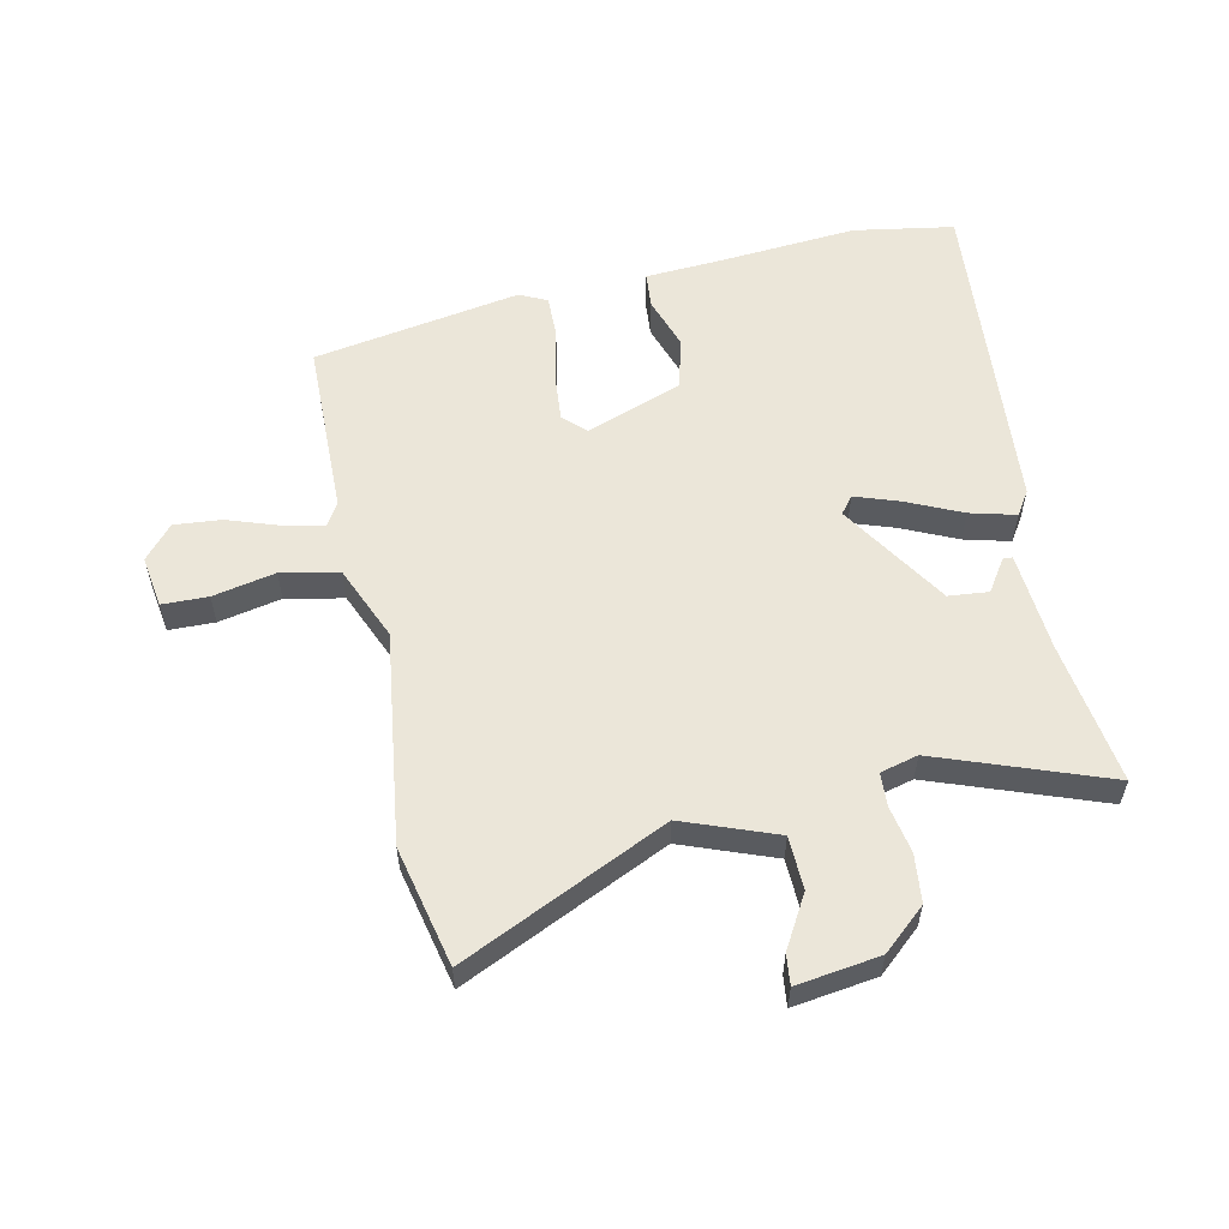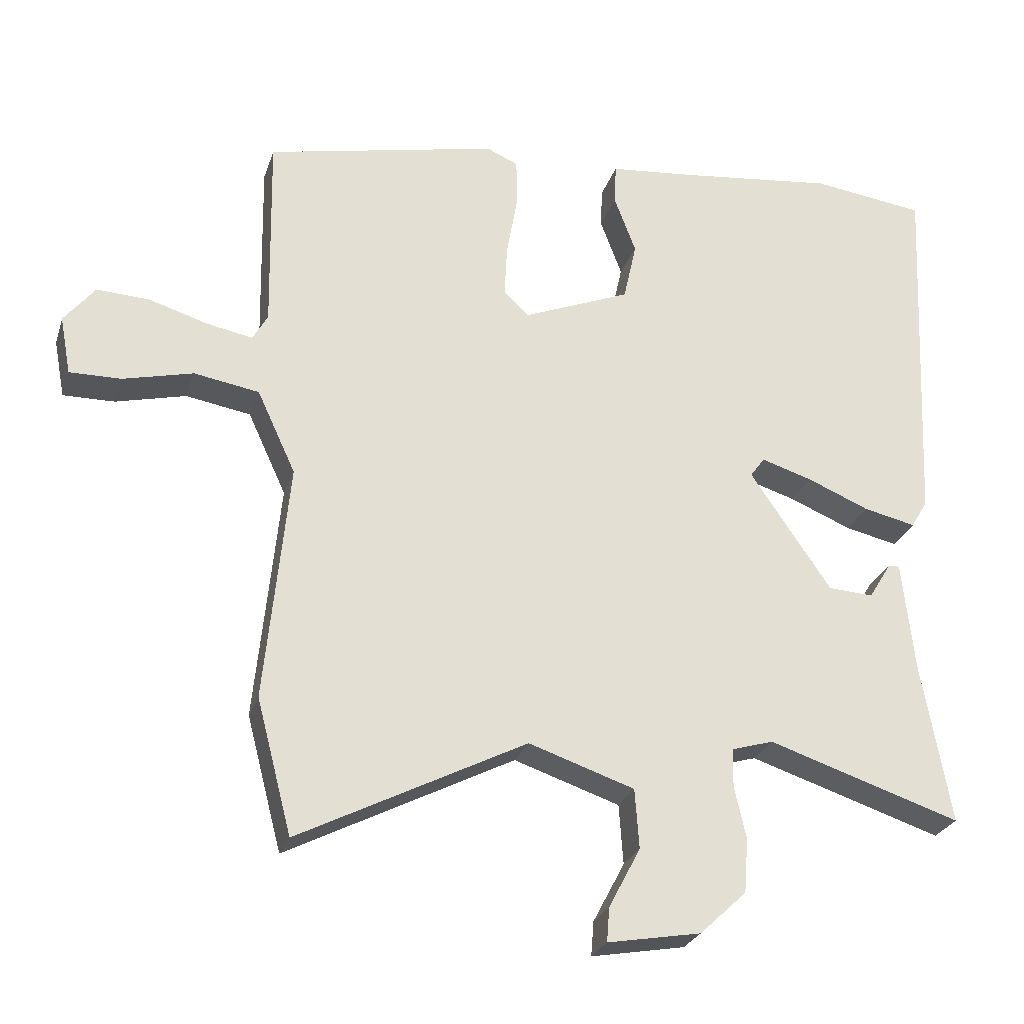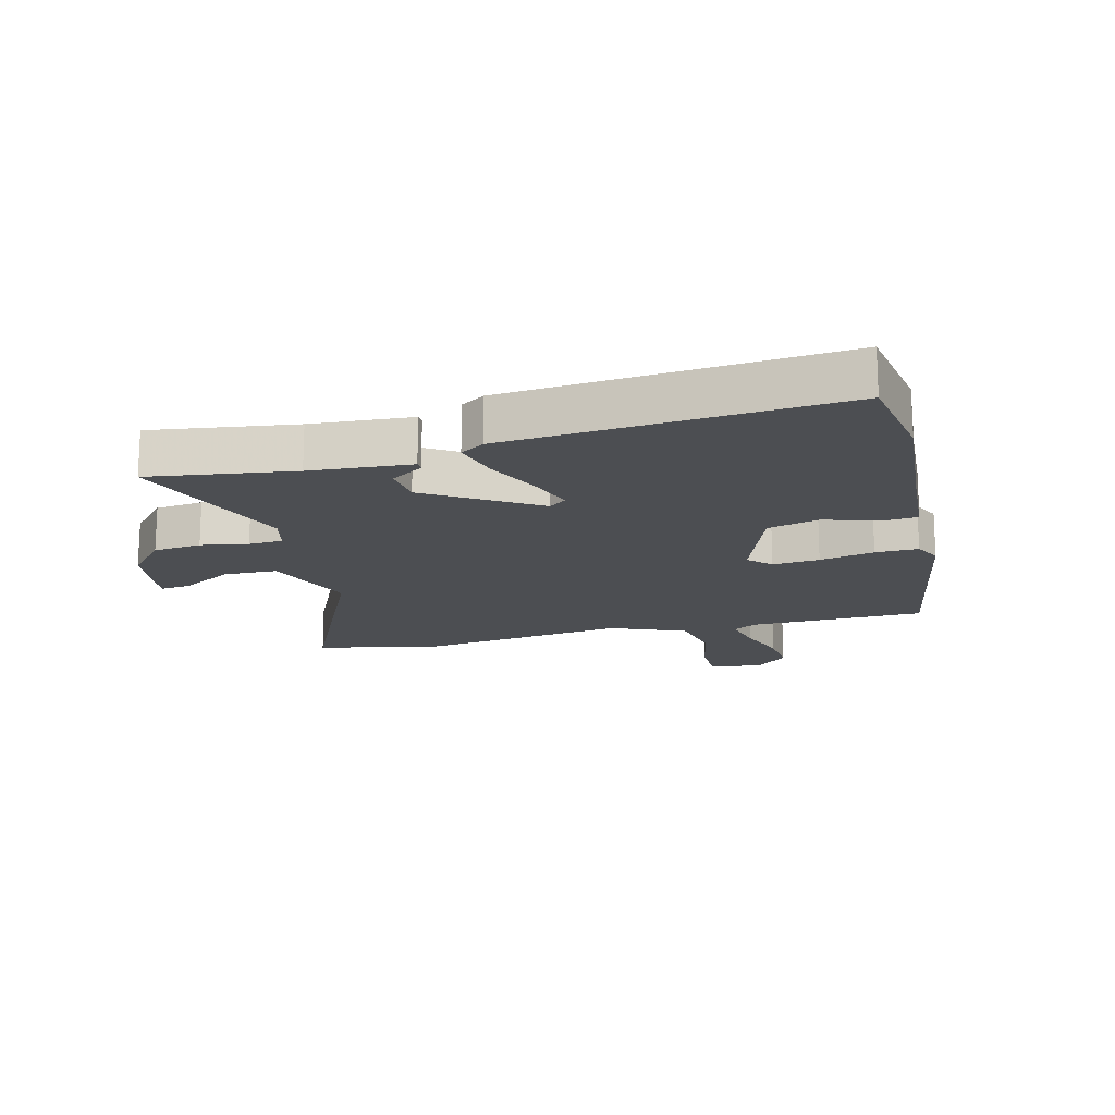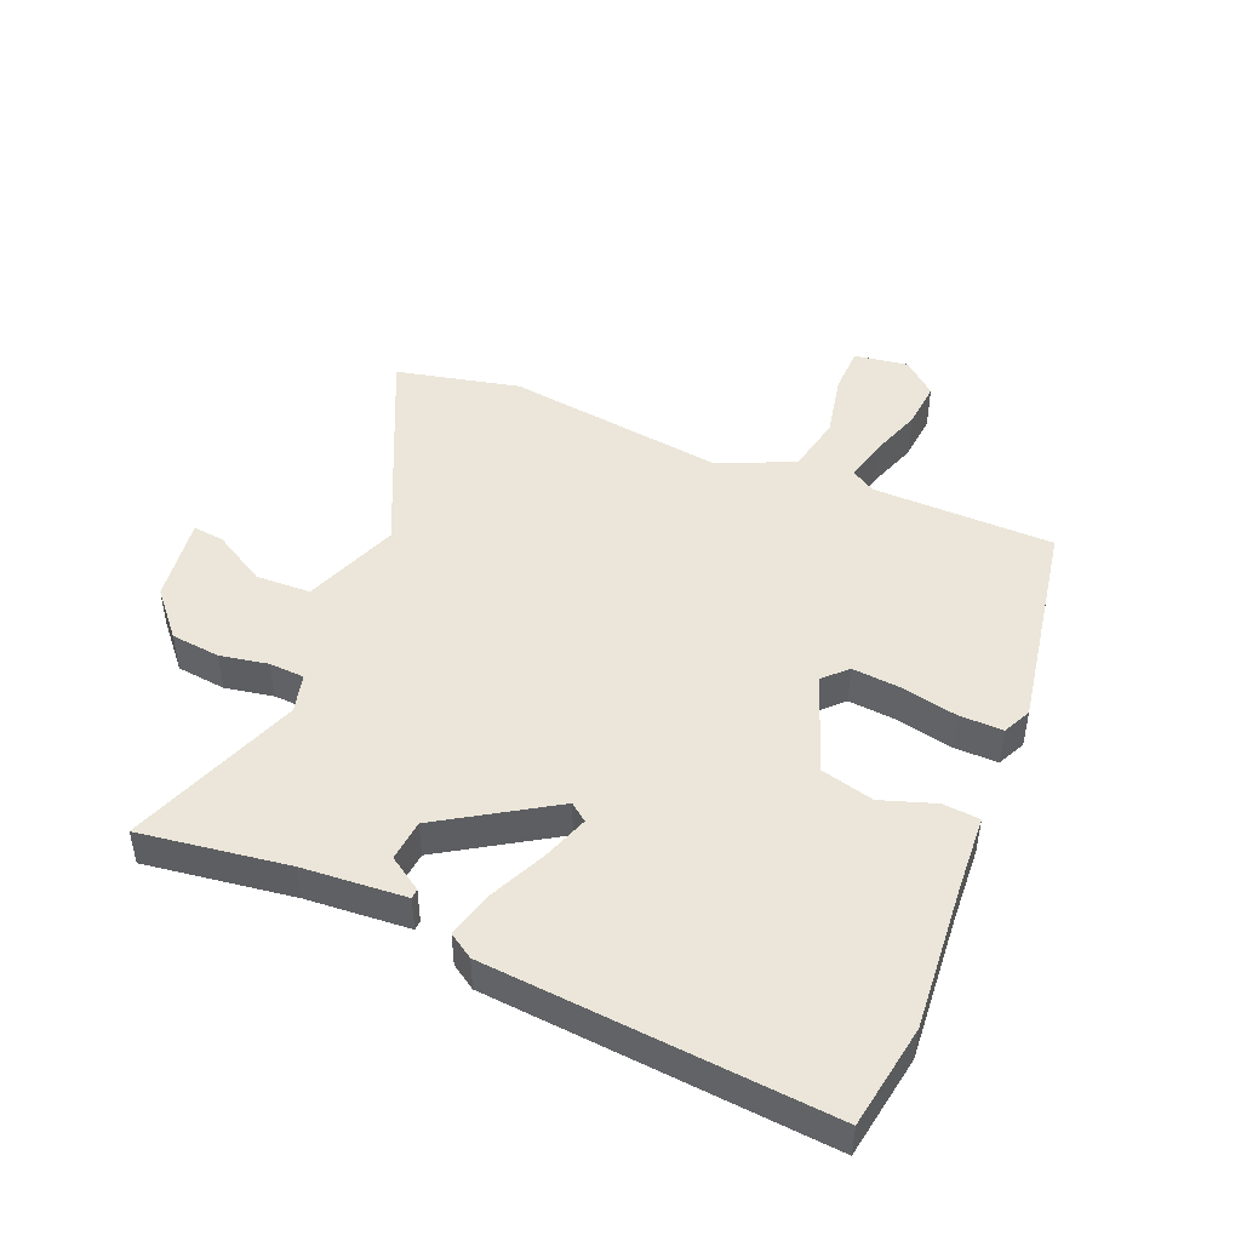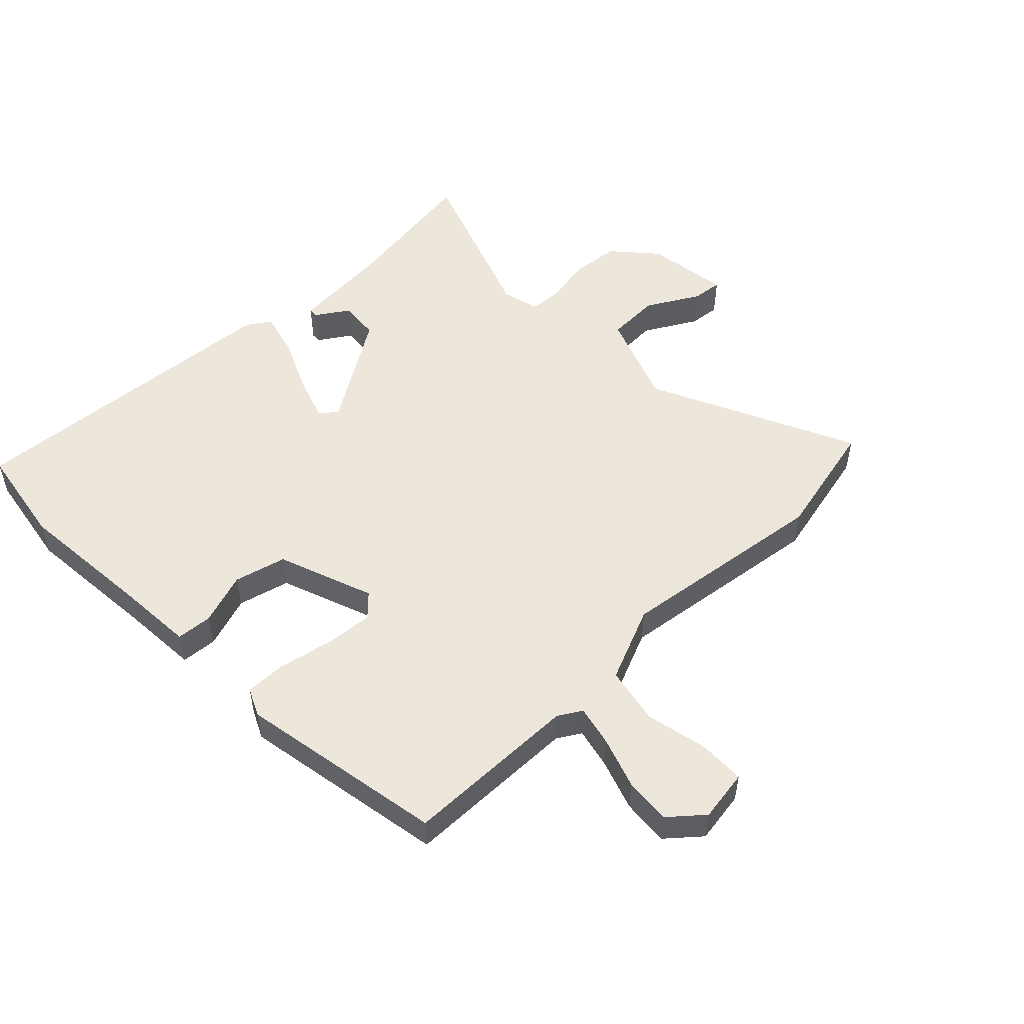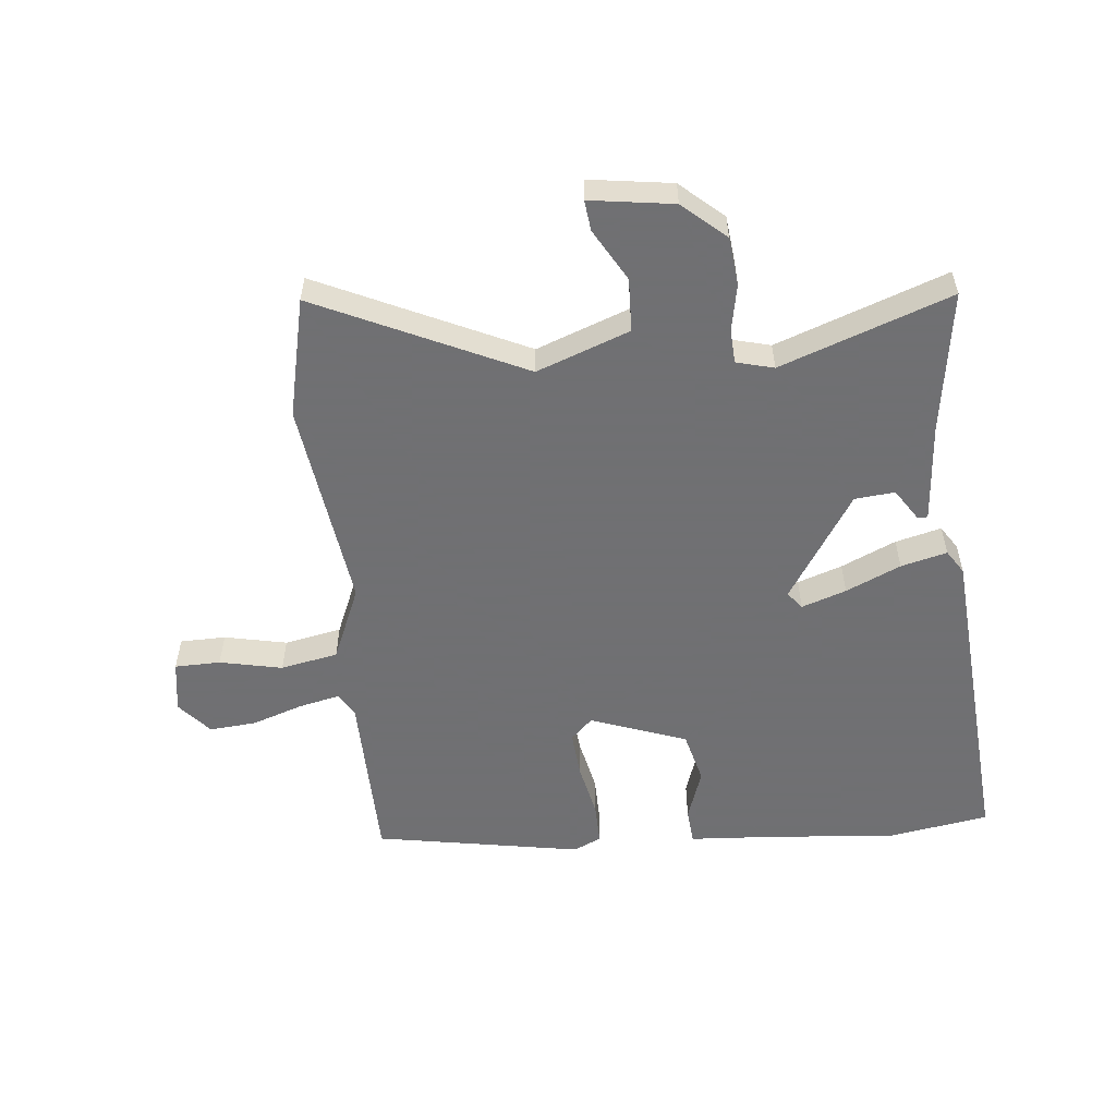
<metadata>
{"format":"obj","ext":"obj","renderer":"f3d","projection":"perspective","resolution":1024,"background":"white","views":[{"elev":56.9,"azim":169.9,"up":"+Y"},{"elev":-26.2,"azim":163.8,"up":"+Z"},{"elev":-16.7,"azim":-73.6,"up":"+Y"},{"elev":46.8,"azim":-65.3,"up":"+Y"},{"elev":52.1,"azim":47.6,"up":"+Y"},{"elev":-55.0,"azim":-172.5,"up":"+Y"}]}
</metadata>
<code>
v 0.505 0.07 -0.481
v 0.454 0.07 -0.676
v 0.122 0.07 -0.507
v -0.032 0.07 -0.559
v -0.038 0.07 -0.646
v 0.008 0.07 -0.733
v 0.012 0.07 -0.783
v -0.124 0.07 -0.759
v -0.192 0.07 -0.695
v -0.198 0.07 -0.616
v -0.181 0.07 -0.54
v -0.182 0.07 -0.484
v -0.243 0.07 -0.466
v -0.524 0.07 -0.558
v -0.482 0.07 -0.324
v -0.464 0.07 -0.16
v -0.448 0.07 -0.16
v -0.415 0.07 -0.214
v -0.349 0.07 -0.21
v -0.231 0.07 -0.037
v -0.252 0.07 -0.008
v -0.326 0.07 -0.031
v -0.417 0.07 -0.069
v -0.493 0.07 -0.086
v -0.517 0.07 -0.046
v -0.542 0.07 0.494
v -0.377 0.07 0.516
v -0.151 0.07 0.49
v -0.025 0.07 0.478
v -0.022 0.07 0.419
v -0.054 0.07 0.334
v -0.035 0.07 0.248
v 0.121 0.07 0.185
v 0.158 0.07 0.219
v 0.154 0.07 0.296
v 0.138 0.07 0.386
v 0.139 0.07 0.456
v 0.185 0.07 0.476
v 0.523 0.07 0.405
v 0.518 0.07 0.116
v 0.54 0.07 0.077
v 0.607 0.07 0.09
v 0.692 0.07 0.116
v 0.769 0.07 0.12
v 0.814 0.07 0.064
v 0.798 0.07 -0.021
v 0.723 0.07 -0.02
v 0.621 0.07 0.005
v 0.526 0.07 -0.011
v 0.47 0.07 -0.132
v 0.505 0 -0.481
v 0.454 0 -0.676
v 0.122 0 -0.507
v -0.032 0 -0.559
v -0.038 0 -0.646
v 0.008 0 -0.733
v 0.012 0 -0.783
v -0.124 0 -0.759
v -0.192 0 -0.695
v -0.198 0 -0.616
v -0.181 0 -0.54
v -0.182 0 -0.484
v -0.243 0 -0.466
v -0.524 0 -0.558
v -0.482 0 -0.324
v -0.464 0 -0.16
v -0.448 0 -0.16
v -0.415 0 -0.214
v -0.349 0 -0.21
v -0.231 0 -0.037
v -0.252 0 -0.008
v -0.326 0 -0.031
v -0.417 0 -0.069
v -0.493 0 -0.086
v -0.517 0 -0.046
v -0.542 0 0.494
v -0.377 0 0.516
v -0.151 0 0.49
v -0.025 0 0.478
v -0.022 0 0.419
v -0.054 0 0.334
v -0.035 0 0.248
v 0.121 0 0.185
v 0.158 0 0.219
v 0.154 0 0.296
v 0.138 0 0.386
v 0.139 0 0.456
v 0.185 0 0.476
v 0.523 0 0.405
v 0.518 0 0.116
v 0.54 0 0.077
v 0.607 0 0.09
v 0.692 0 0.116
v 0.769 0 0.12
v 0.814 0 0.064
v 0.798 0 -0.021
v 0.723 0 -0.02
v 0.621 0 0.005
v 0.526 0 -0.011
v 0.47 0 -0.132
f 45 46 47 48
f 45 48 49
f 42 43 44 45
f 41 42 45 49
f 40 41 49 50
f 38 39 40 50
f 35 36 37 38
f 34 35 38 50
f 28 29 30 31
f 28 31 32
f 27 28 32
f 26 27 32
f 25 26 32
f 22 23 24 25
f 21 22 25 32
f 20 21 32 33
f 15 16 17 18
f 13 14 15 18
f 12 13 18 19
f 8 9 10 11
f 8 11 12
f 5 6 7 8
f 4 5 8 12
f 3 4 12 19
f 33 34 50 1
f 3 19 20 33
f 1 2 3 33
f 98 97 96 95
f 99 98 95
f 95 94 93 92
f 99 95 92 91
f 100 99 91 90
f 100 90 89 88
f 88 87 86 85
f 100 88 85 84
f 81 80 79 78
f 82 81 78
f 82 78 77
f 82 77 76
f 82 76 75
f 75 74 73 72
f 82 75 72 71
f 83 82 71 70
f 68 67 66 65
f 68 65 64 63
f 69 68 63 62
f 61 60 59 58
f 62 61 58
f 58 57 56 55
f 62 58 55 54
f 69 62 54 53
f 51 100 84 83
f 83 70 69 53
f 83 53 52 51
f 1 51 52 2
f 2 52 53 3
f 3 53 54 4
f 4 54 55 5
f 5 55 56 6
f 6 56 57 7
f 7 57 58 8
f 8 58 59 9
f 9 59 60 10
f 10 60 61 11
f 11 61 62 12
f 12 62 63 13
f 13 63 64 14
f 14 64 65 15
f 15 65 66 16
f 16 66 67 17
f 17 67 68 18
f 18 68 69 19
f 19 69 70 20
f 20 70 71 21
f 21 71 72 22
f 22 72 73 23
f 23 73 74 24
f 24 74 75 25
f 25 75 76 26
f 26 76 77 27
f 27 77 78 28
f 28 78 79 29
f 29 79 80 30
f 30 80 81 31
f 31 81 82 32
f 32 82 83 33
f 33 83 84 34
f 34 84 85 35
f 35 85 86 36
f 36 86 87 37
f 37 87 88 38
f 38 88 89 39
f 39 89 90 40
f 40 90 91 41
f 41 91 92 42
f 42 92 93 43
f 43 93 94 44
f 44 94 95 45
f 45 95 96 46
f 46 96 97 47
f 47 97 98 48
f 48 98 99 49
f 49 99 100 50
f 50 100 51 1

</code>
